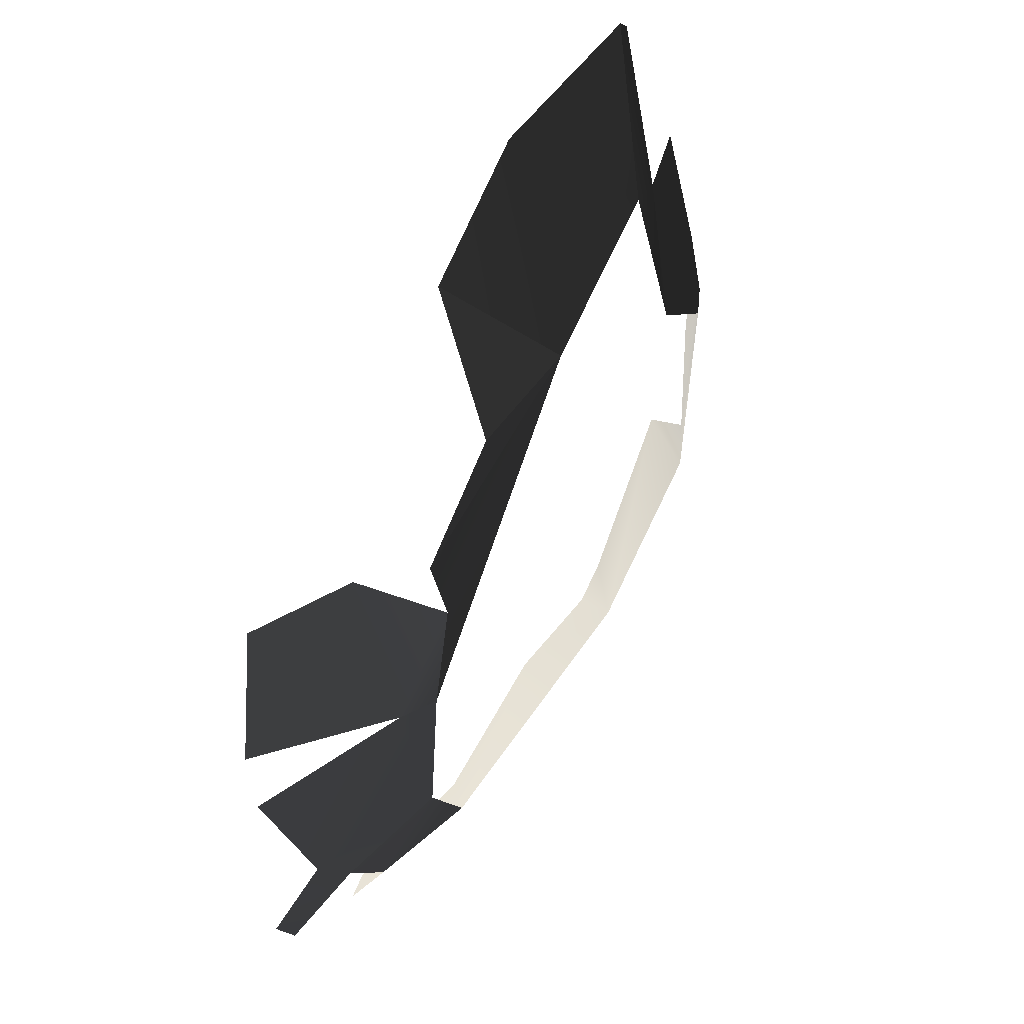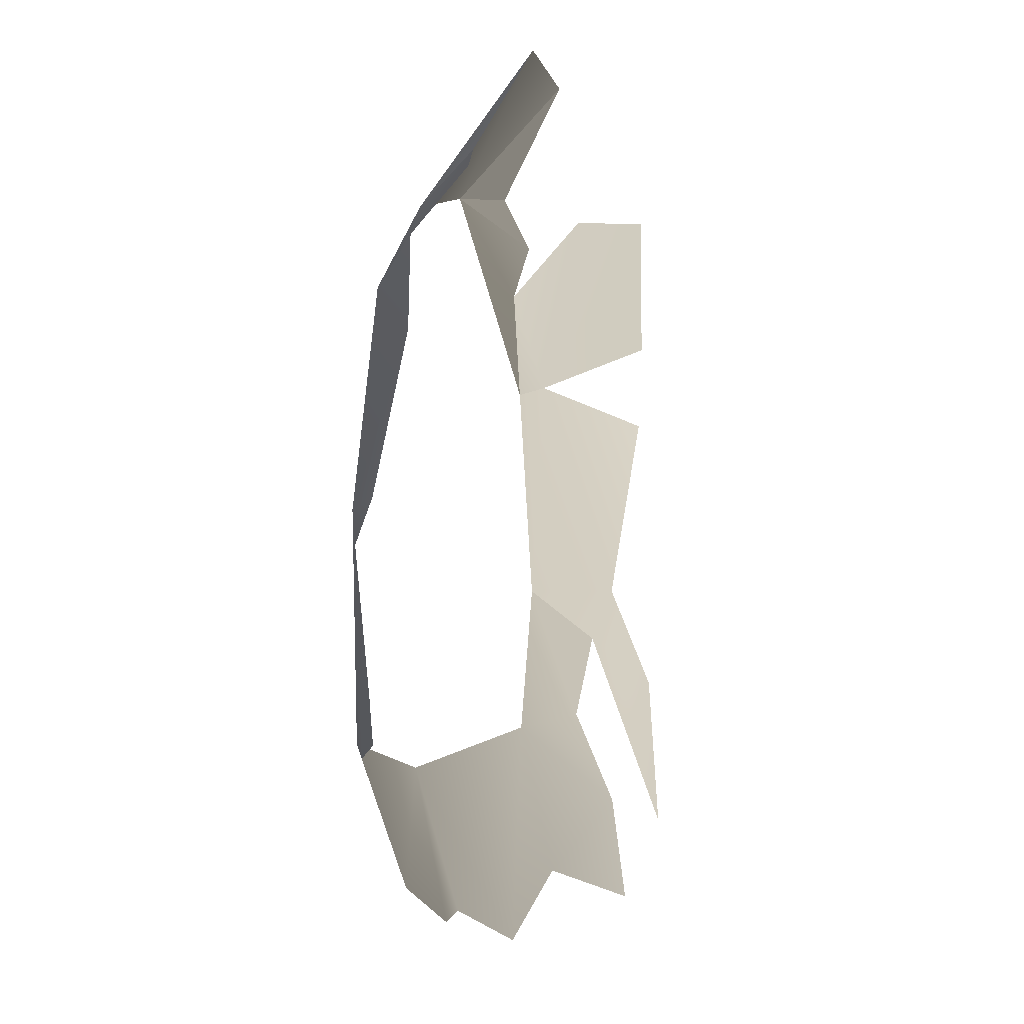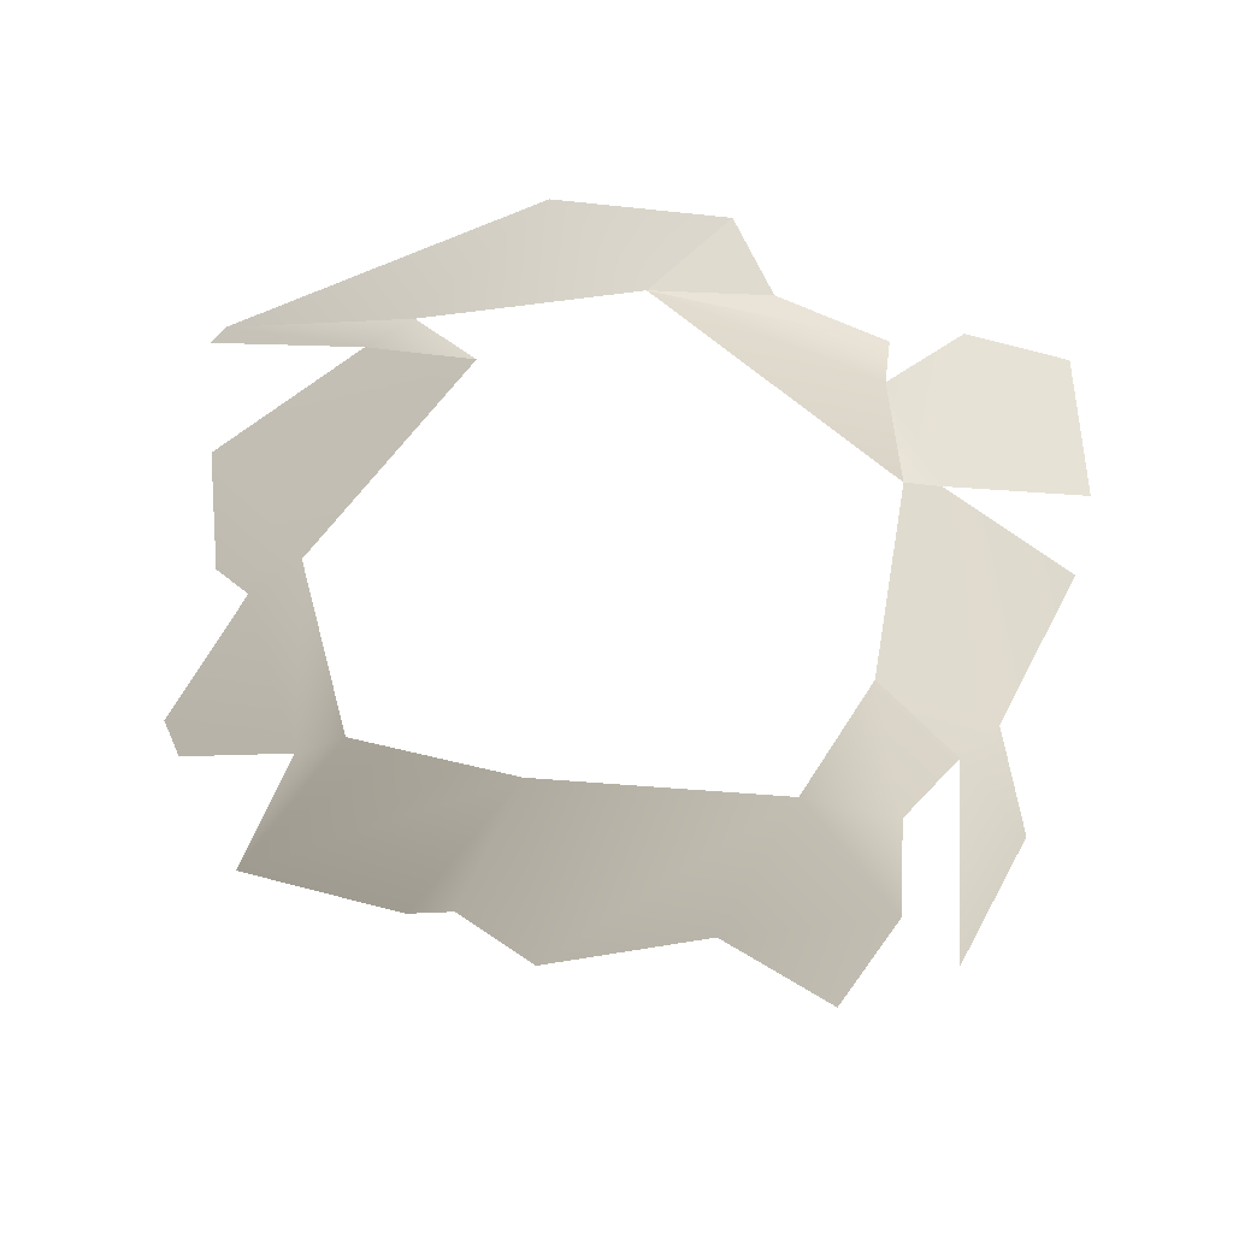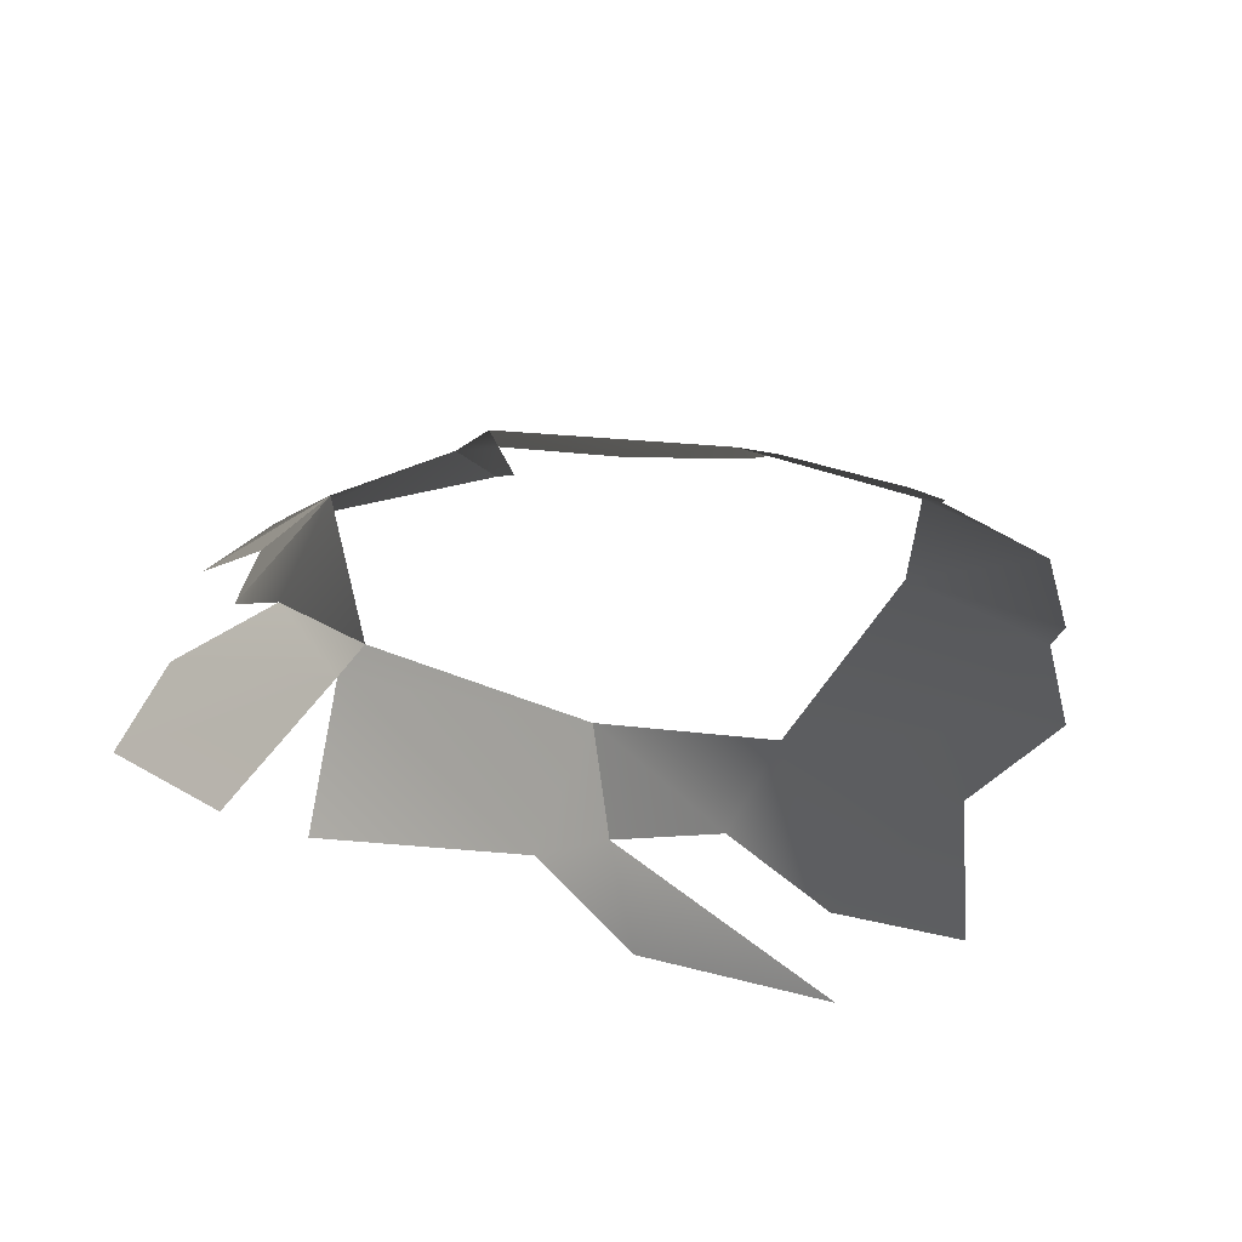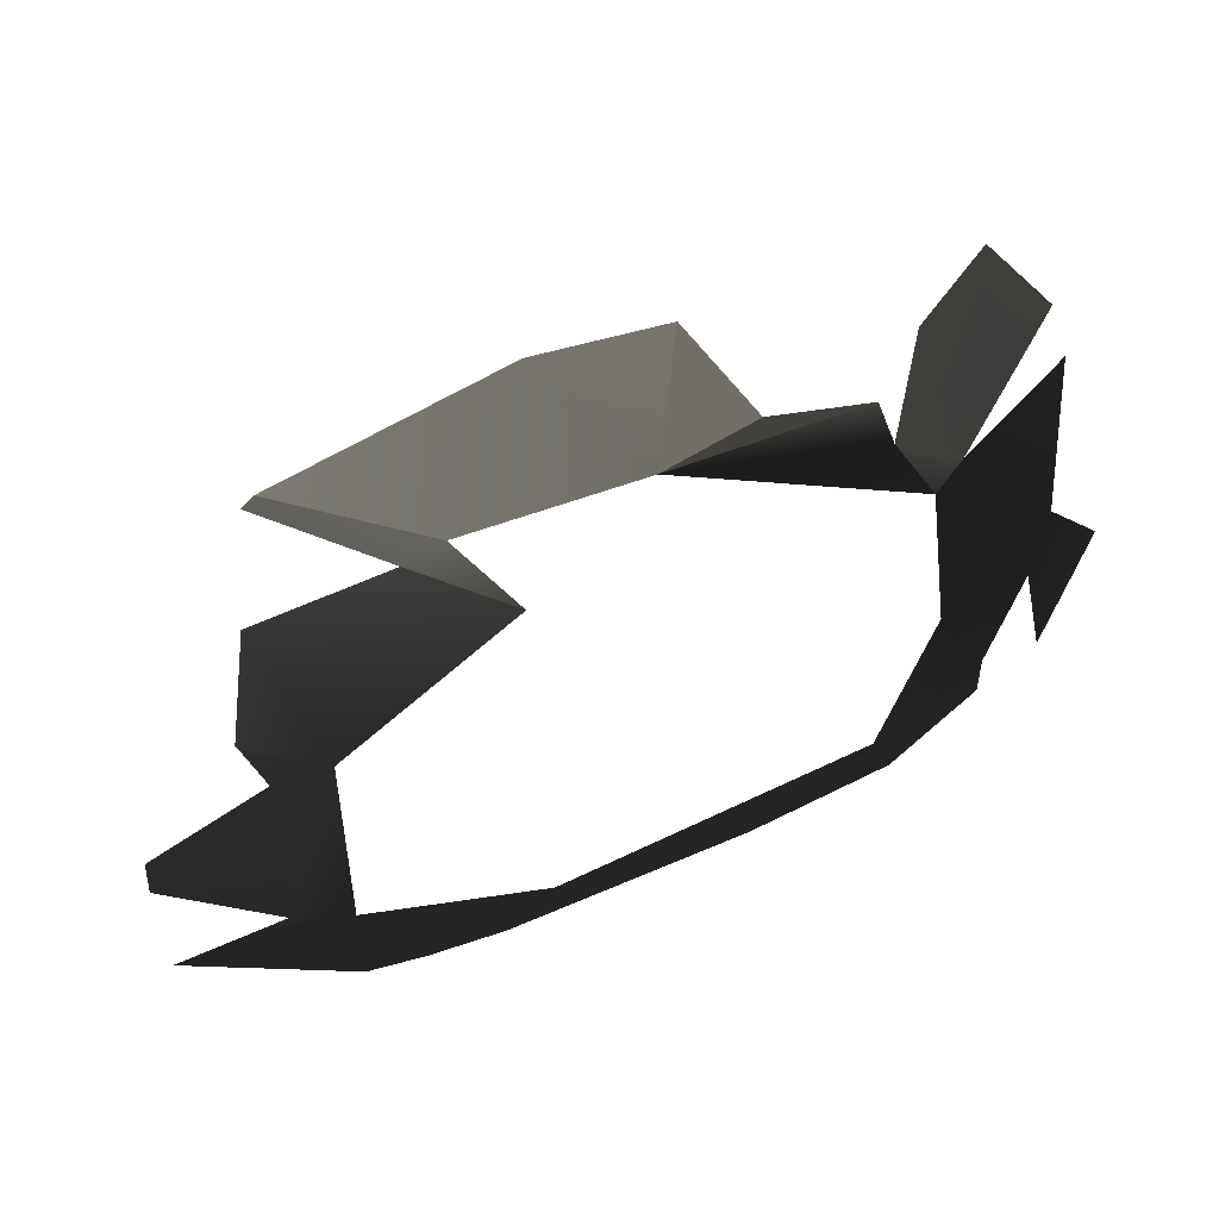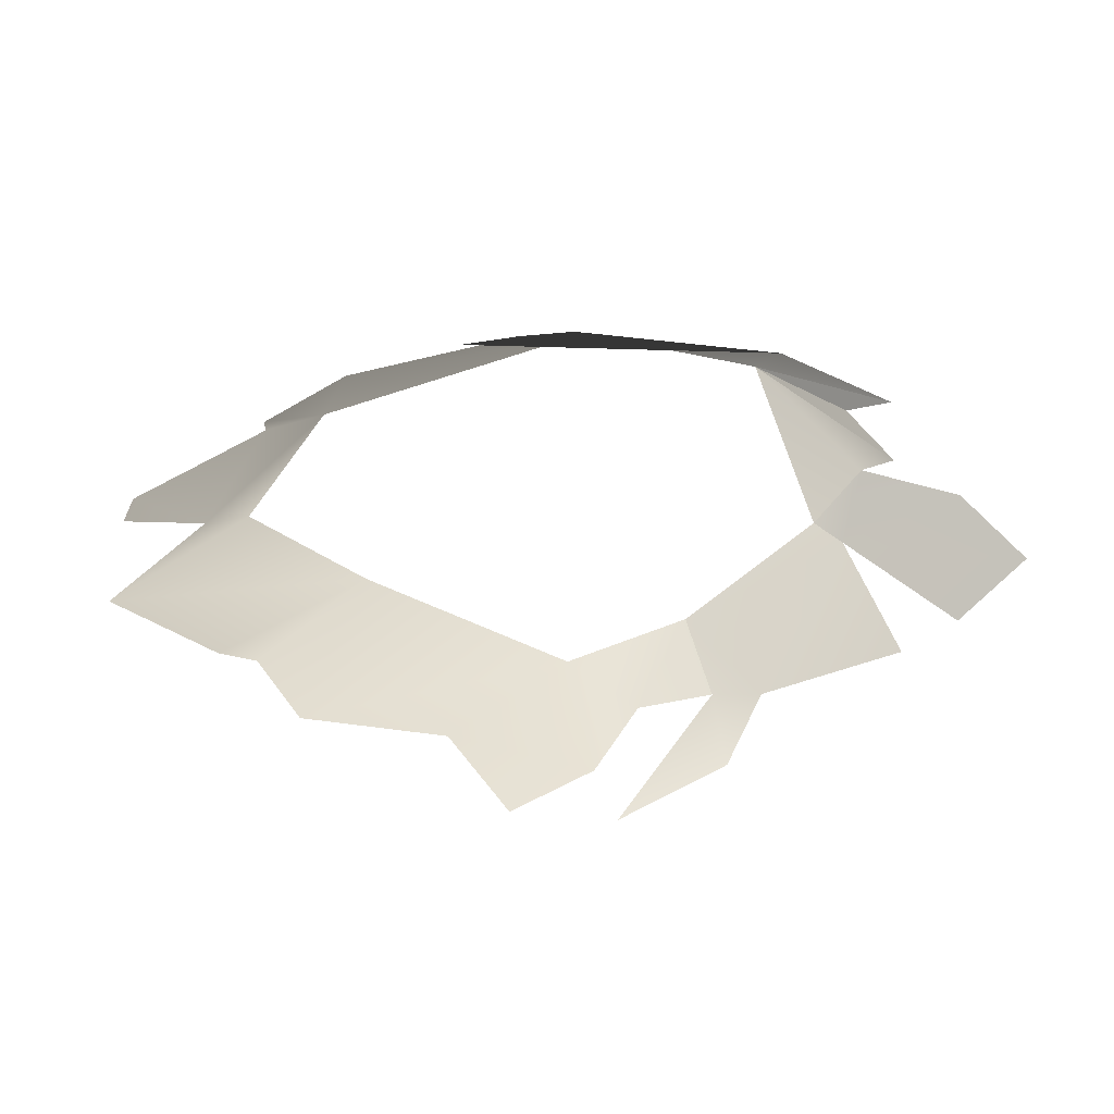
<metadata>
{"format":"obj","ext":"obj","renderer":"f3d","projection":"perspective","resolution":1024,"background":"white","views":[{"elev":55.4,"azim":122.1,"up":"+Z"},{"elev":5.7,"azim":-69.9,"up":"+Z"},{"elev":-56.1,"azim":-1.8,"up":"+Y"},{"elev":30.9,"azim":118.6,"up":"+Y"},{"elev":-57.9,"azim":29.0,"up":"+Z"},{"elev":-32.7,"azim":-34.9,"up":"+Y"}]}
</metadata>
<code>
v -0.002814 -0.0002075 0.0009498
v -0.003537 0.0002089 3.214e-05
v -0.00228 0.0004571 0.0001171
v -0.00446 -0.0004702 0.0003036
v -0.001865 -4.357e-05 0.0007991
v -0.00446 -0.0004702 0.0003036
v -0.004543 -0.0004706 0.0002118
v -0.003807 0.0001537 -0.0001212
v -0.003537 0.0002089 3.214e-05
v -0.00322 0.0006048 -0.0004195
v -0.0009119 0.0004973 -0.0001782
v -0.001579 0.0004237 0.0001257
v -0.00228 0.0004571 0.0001171
v -0.000896 0.000609 -0.0004955
v -0.00228 0.0004571 0.0001171
v -0.0007289 0.0006278 -0.001165
v -0.001579 0.0004237 0.0001257
v -0.001865 -4.357e-05 0.0007991
v -0.00228 0.0004571 0.0001171
v -0.0005171 0.0005297 -0.001126
v -0.000896 0.000609 -0.0004955
v -0.0007289 0.0006278 -0.001165
v -0.0005383 0.0002769 -5.815e-07
v 8.317e-10 -8.202e-10 -3.441e-10
v 0.0002421 6.135e-05 -0.0008832
v -0.0002576 0.0002581 -0.002886
v -0.0001771 -0.0002074 -0.004163
v 0.0001552 -3.187e-05 -0.003251
v -6.034e-05 0.0001808 -0.002573
v -0.0007876 0.0005184 -0.0025
v -0.0005171 0.0005297 -0.001126
v 0.0002292 7.556e-05 -0.001423
v -0.0007289 0.0006278 -0.001165
v -0.0005594 0.0002732 -0.003373
v -0.0002576 0.0002581 -0.002886
v -0.0007876 0.0005184 -0.0025
v -0.001196 0.0004485 -0.003364
v -0.0005358 1.816e-05 -0.003959
v -0.001676 5.861e-05 -0.004193
v -0.002811 -8.119e-05 -0.004341
v -0.002921 0.0005015 -0.003304
v -0.0009063 -0.0001944 -0.004531
v -0.003327 7.051e-05 -0.004044
v -0.003631 2.32e-05 -0.00403
v -0.004644 -0.0001521 -0.003568
v -0.004011 0.0004057 -0.002952
v -0.004307 0.000247 -0.002967
v -0.004221 0.0003306 -0.001615
v -0.004522 0.0001835 -0.001771
v -0.005013 -0.000107 -0.002483
v -0.004946 -9.694e-05 -0.002752
v -0.004672 1.716e-05 -0.001497
v -0.004625 -0.000169 -0.0006216
v -0.00322 0.0006048 -0.0004195
v -0.003807 0.0001537 -0.0001212
g P_Canopy_01C_(24)_604_91
f 1 3 2
f 1 2 4
f 5 3 1
f 6 8 7
f 6 9 8
f 8 9 10
f 11 13 12
f 14 15 11
f 14 16 15
f 17 19 18
f 20 22 21
f 20 21 23
f 20 23 24
f 20 24 25
f 26 28 27
f 26 29 28
f 30 29 26
f 29 30 31
f 29 31 32
f 31 30 33
f 34 36 35
f 34 37 36
f 38 37 34
f 39 37 38
f 40 37 39
f 40 41 37
f 39 38 42
f 43 41 40
f 44 41 43
f 45 41 44
f 45 46 41
f 47 46 45
f 47 48 46
f 47 49 48
f 50 49 47
f 50 47 51
f 48 49 52
f 48 52 53
f 48 53 54
f 54 53 55

</code>
